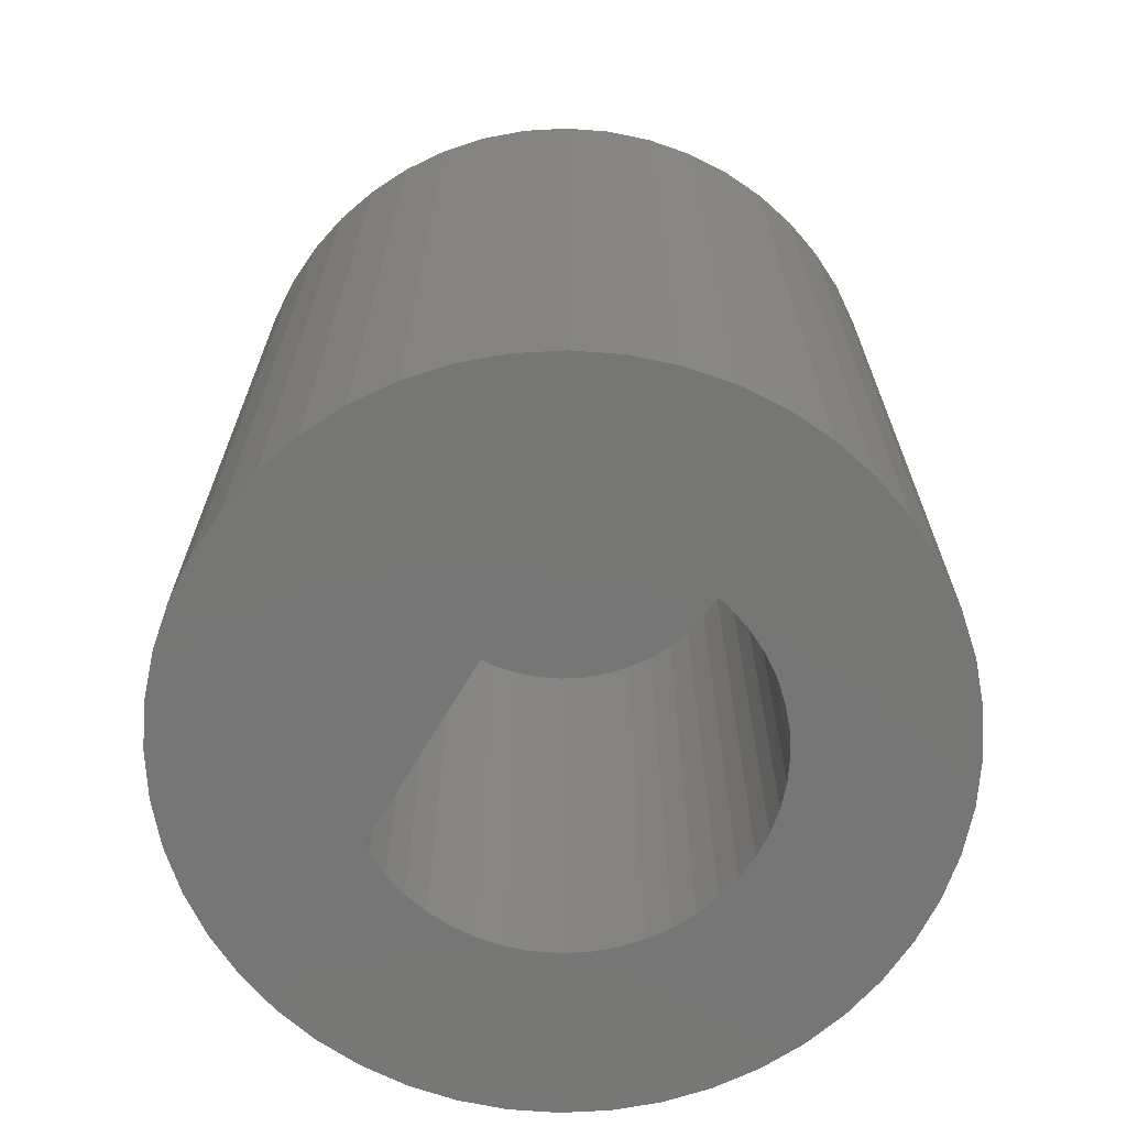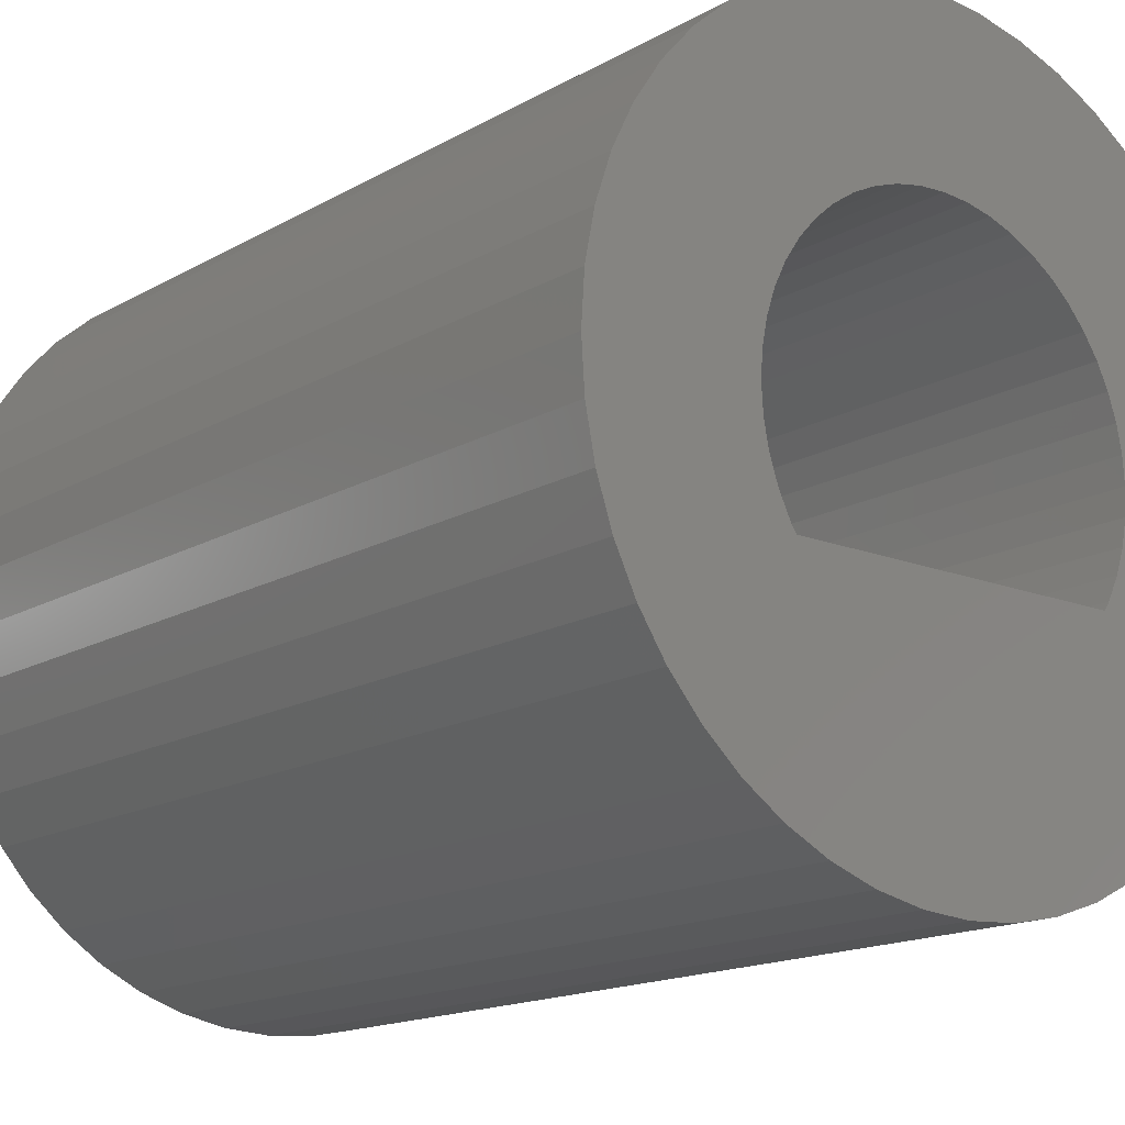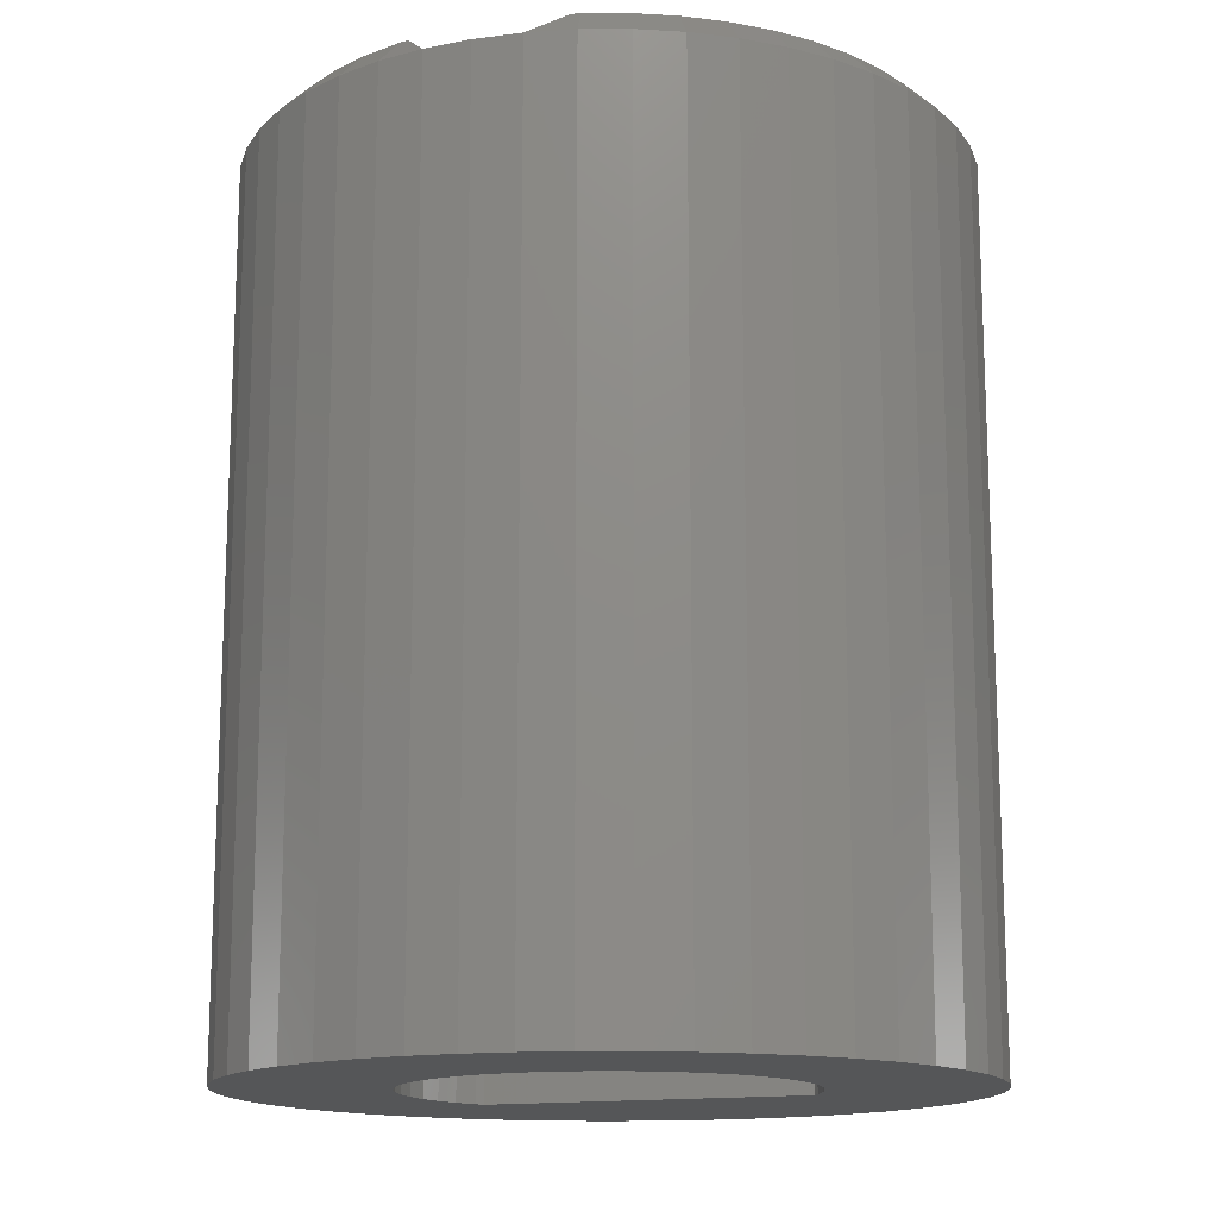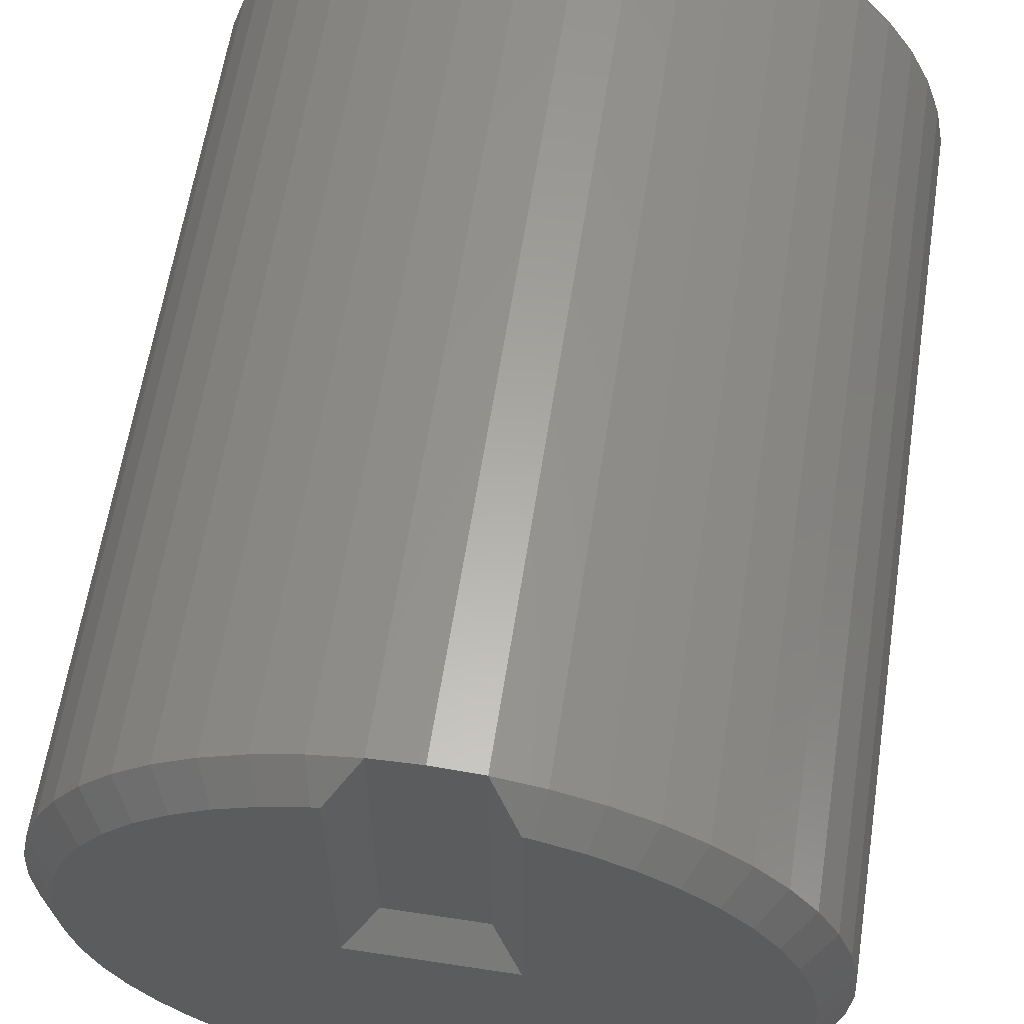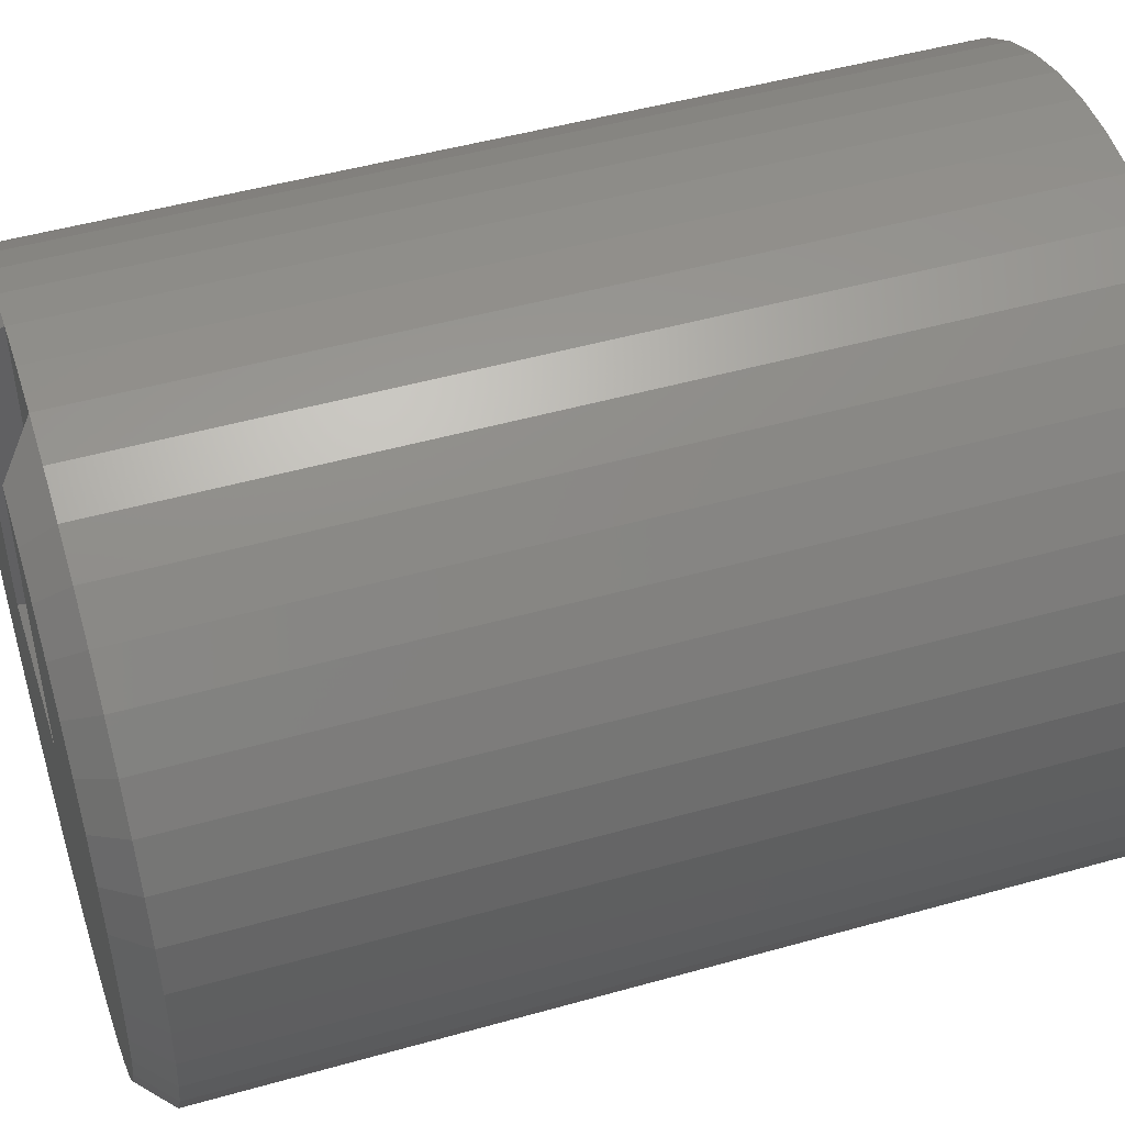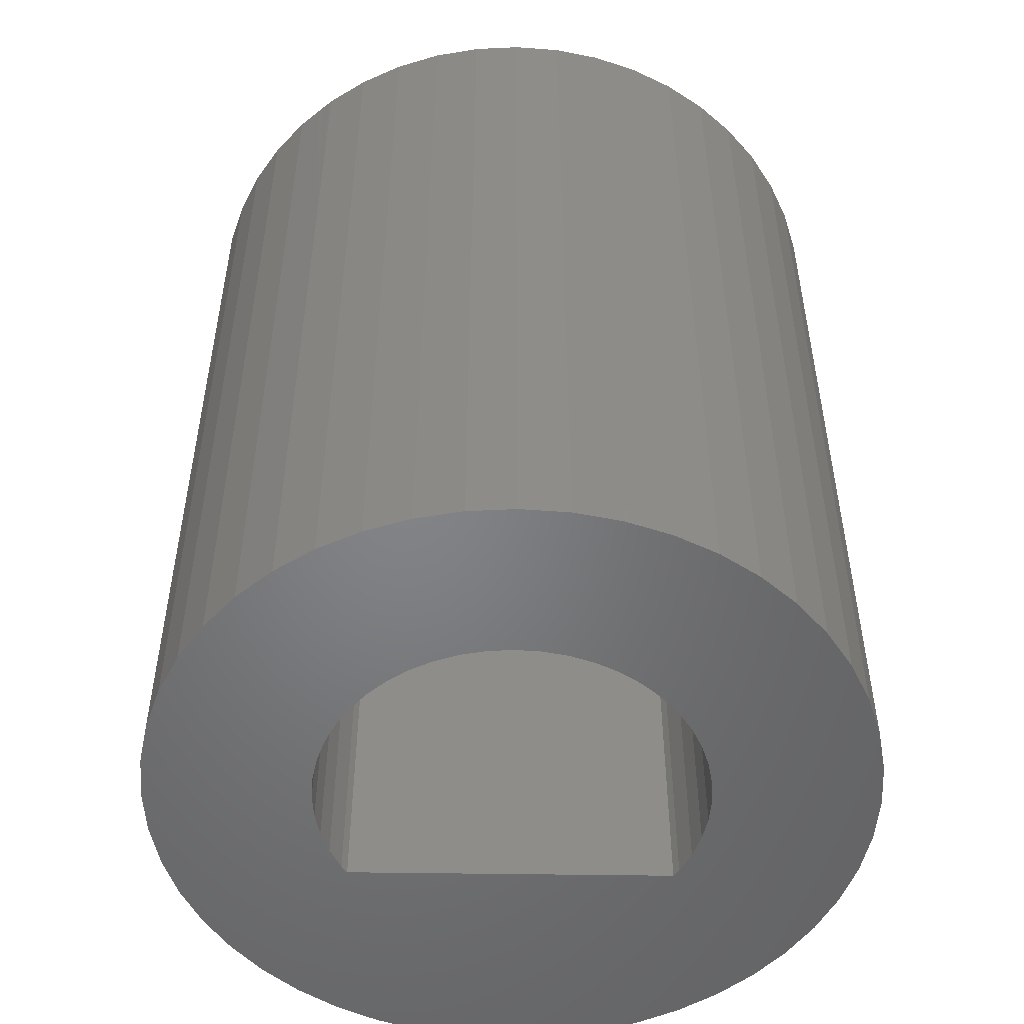
<metadata>
{"format":"stl","ext":"stl","renderer":"f3d","projection":"perspective","resolution":1024,"background":"white","views":[{"elev":-68.7,"azim":59.4,"up":"+Z"},{"elev":-15.6,"azim":140.1,"up":"+Y"},{"elev":-14.7,"azim":-160.7,"up":"+Z"},{"elev":61.1,"azim":8.8,"up":"+Y"},{"elev":48.5,"azim":72.5,"up":"+Y"},{"elev":-51.6,"azim":179.1,"up":"+Z"}]}
</metadata>
<code>
# stl→obj: 217 verts, 430 faces
v 5.774 14.32 2.115e-15
v 5.53 9.121 2.115e-15
v 5.121 13.88 2.115e-15
v 5.557 9.544 2.115e-15
v 5.64 9.961 2.115e-15
v 5.777 10.36 2.115e-15
v 6.478 14.66 2.115e-15
v 5.964 10.74 2.115e-15
v 6.2 11.1 2.115e-15
v 6.48 11.41 2.115e-15
v 7.221 14.92 2.115e-15
v 6.799 11.69 2.115e-15
v 7.152 11.93 2.115e-15
v 7.532 12.12 2.115e-15
v 7.991 15.07 2.115e-15
v 7.934 12.25 2.115e-15
v 8.35 12.34 2.115e-15
v 8.774 15.12 2.115e-15
v 8.774 12.37 2.115e-15
v 9.197 12.34 2.115e-15
v 9.557 15.07 2.115e-15
v 9.613 12.25 2.115e-15
v 10.33 14.92 2.115e-15
v 10.02 12.12 2.115e-15
v 10.4 11.93 2.115e-15
v 11.07 14.66 2.115e-15
v 10.75 11.69 2.115e-15
v 11.07 11.41 2.115e-15
v 11.35 11.1 2.115e-15
v 11.77 14.32 2.115e-15
v 11.58 10.74 2.115e-15
v 11.77 10.36 2.115e-15
v 11.91 9.961 2.115e-15
v 12.43 13.88 2.115e-15
v 11.99 9.544 2.115e-15
v 12.02 9.121 2.115e-15
v 12.43 4.361 2.115e-15
v 13.02 4.878 2.115e-15
v 13.02 13.36 2.115e-15
v 13.53 5.468 2.115e-15
v 13.53 12.77 2.115e-15
v 13.97 6.121 2.115e-15
v 13.97 12.12 2.115e-15
v 14.32 6.825 2.115e-15
v 14.32 11.42 2.115e-15
v 14.57 7.568 2.115e-15
v 14.57 10.67 2.115e-15
v 14.72 8.338 2.115e-15
v 14.72 9.904 2.115e-15
v 14.77 9.121 2.115e-15
v 2.825 9.904 2.115e-15
v 2.825 8.338 2.115e-15
v 2.774 9.121 2.115e-15
v 2.978 10.67 2.115e-15
v 2.978 7.568 2.115e-15
v 3.23 11.42 2.115e-15
v 3.23 6.825 2.115e-15
v 3.578 12.12 2.115e-15
v 3.578 6.121 2.115e-15
v 4.014 12.77 2.115e-15
v 4.014 5.468 2.115e-15
v 4.531 13.36 2.115e-15
v 4.531 4.878 2.115e-15
v 5.121 4.361 2.115e-15
v 5.774 3.925 2.115e-15
v 5.557 8.698 2.115e-15
v 5.64 8.281 2.115e-15
v 5.777 7.879 2.115e-15
v 6.478 3.578 2.115e-15
v 5.964 7.499 2.115e-15
v 6.054 7.365 2.115e-15
v 11.49 7.365 2.115e-15
v 7.221 3.325 2.115e-15
v 7.991 3.172 2.115e-15
v 8.774 3.121 2.115e-15
v 9.557 3.172 2.115e-15
v 10.33 3.325 2.115e-15
v 11.07 3.578 2.115e-15
v 11.77 3.925 2.115e-15
v 11.58 7.499 2.115e-15
v 11.77 7.879 2.115e-15
v 11.91 8.281 2.115e-15
v 11.99 8.698 2.115e-15
v 9.557 15.07 14.5
v 10.33 14.92 14.5
v 8.774 15.12 14.5
v 11.07 14.66 14.5
v 11.77 14.32 14.5
v 13.02 13.36 14.5
v 13.53 12.77 14.5
v 13.97 12.12 14.5
v 14.32 11.42 14.5
v 14.57 10.67 14.5
v 12.43 13.88 14.5
v 14.72 9.904 14.5
v 7.991 15.07 14.5
v 14.77 9.121 14.5
v 14.72 8.338 14.5
v 14.57 7.568 14.5
v 9.557 3.172 14.5
v 8.774 3.121 14.5
v 7.991 3.172 14.5
v 13.53 5.468 14.5
v 13.97 6.121 14.5
v 14.32 6.825 14.5
v 5.121 13.88 14.5
v 5.774 14.32 14.5
v 6.478 14.66 14.5
v 7.221 14.92 14.5
v 10.33 3.325 14.5
v 4.014 5.468 14.5
v 4.531 4.878 14.5
v 5.121 4.361 14.5
v 4.531 13.36 14.5
v 13.02 4.878 14.5
v 12.43 4.361 14.5
v 7.221 3.325 14.5
v 6.478 3.578 14.5
v 5.774 3.925 14.5
v 2.978 10.67 14.5
v 2.825 9.904 14.5
v 2.774 9.121 14.5
v 3.578 12.12 14.5
v 3.23 11.42 14.5
v 4.014 12.77 14.5
v 2.825 8.338 14.5
v 11.77 3.925 14.5
v 11.07 3.578 14.5
v 3.578 6.121 14.5
v 3.23 6.825 14.5
v 2.978 7.568 14.5
v 9.574 9.878 14.5
v 7.974 9.878 14.5
v 7.489 14.46 15
v 7.35 14.43 15
v 7.472 9.378 15
v 3.322 8.403 15
v 3.322 9.839 15
v 3.275 9.121 15
v 3.462 7.698 15
v 3.462 10.54 15
v 3.693 7.017 15
v 3.693 11.23 15
v 4.011 6.371 15
v 4.011 11.87 15
v 4.411 5.773 15
v 4.411 12.47 15
v 4.885 5.233 15
v 4.885 13.01 15
v 5.426 13.48 15
v 5.426 4.758 15
v 6.024 4.359 15
v 6.024 13.88 15
v 6.669 4.041 15
v 6.669 14.2 15
v 7.35 3.809 15
v 8.056 3.669 15
v 10.08 9.378 15
v 8.774 3.622 15
v 9.491 3.669 15
v 10.2 3.809 15
v 10.2 14.43 15
v 10.06 14.46 15
v 10.88 4.041 15
v 10.88 14.2 15
v 11.52 13.88 15
v 11.52 4.359 15
v 12.12 4.758 15
v 12.12 13.48 15
v 12.66 5.233 15
v 12.66 13.01 15
v 13.14 5.773 15
v 13.14 12.47 15
v 13.54 6.371 15
v 13.54 11.87 15
v 13.85 7.017 15
v 13.85 11.23 15
v 14.09 7.698 15
v 14.09 10.54 15
v 14.23 8.403 15
v 14.23 9.839 15
v 14.27 9.121 15
v 5.557 9.544 10
v 5.557 8.698 10
v 5.53 9.121 10
v 5.64 8.281 10
v 5.64 9.961 10
v 5.777 7.879 10
v 5.777 10.36 10
v 5.964 10.74 10
v 5.964 7.499 10
v 6.2 11.1 10
v 6.054 7.365 10
v 11.49 7.365 10
v 6.48 11.41 10
v 6.799 11.69 10
v 7.152 11.93 10
v 7.532 12.12 10
v 7.934 12.25 10
v 8.35 12.34 10
v 8.774 12.37 10
v 9.197 12.34 10
v 9.613 12.25 10
v 10.02 12.12 10
v 10.4 11.93 10
v 10.75 11.69 10
v 11.07 11.41 10
v 11.35 11.1 10
v 11.58 10.74 10
v 11.58 7.499 10
v 11.77 7.879 10
v 11.77 10.36 10
v 11.91 8.281 10
v 11.91 9.961 10
v 11.99 8.698 10
v 11.99 9.544 10
v 12.02 9.121 10
f 1 2 3
f 2 1 4
f 4 1 5
f 5 1 6
f 6 1 7
f 6 7 8
f 8 7 9
f 9 7 10
f 10 7 11
f 10 11 12
f 12 11 13
f 13 11 14
f 14 11 15
f 14 15 16
f 16 15 17
f 17 15 18
f 17 18 19
f 19 18 20
f 20 18 21
f 20 21 22
f 22 21 23
f 22 23 24
f 24 23 25
f 25 23 26
f 25 26 27
f 27 26 28
f 28 26 29
f 29 26 30
f 29 30 31
f 31 30 32
f 32 30 33
f 33 30 34
f 33 34 35
f 35 34 36
f 36 34 37
f 37 34 38
f 38 34 39
f 38 39 40
f 40 39 41
f 40 41 42
f 42 41 43
f 42 43 44
f 44 43 45
f 44 45 46
f 46 45 47
f 46 47 48
f 48 47 49
f 48 49 50
f 51 52 53
f 52 51 54
f 52 54 55
f 55 54 56
f 55 56 57
f 57 56 58
f 57 58 59
f 59 58 60
f 59 60 61
f 61 60 62
f 61 62 63
f 63 62 3
f 63 3 64
f 64 3 65
f 65 3 2
f 65 2 66
f 65 66 67
f 65 67 68
f 65 68 69
f 69 68 70
f 69 70 71
f 69 71 72
f 69 72 73
f 73 72 74
f 74 72 75
f 75 72 76
f 76 72 77
f 77 72 78
f 78 72 79
f 79 72 80
f 79 80 81
f 79 81 82
f 79 82 37
f 37 82 83
f 37 83 36
f 84 23 21
f 23 84 85
f 86 21 18
f 21 86 84
f 87 30 26
f 30 87 88
f 85 26 23
f 26 85 87
f 41 89 90
f 89 41 39
f 41 91 43
f 91 41 90
f 45 91 92
f 91 45 43
f 45 93 47
f 93 45 92
f 94 39 34
f 39 94 89
f 88 34 30
f 34 88 94
f 49 93 95
f 93 49 47
f 96 18 15
f 18 96 86
f 49 97 50
f 97 49 95
f 48 97 98
f 97 48 50
f 46 98 99
f 98 46 48
f 100 75 76
f 75 100 101
f 101 74 75
f 74 101 102
f 42 103 40
f 103 42 104
f 44 104 42
f 104 44 105
f 106 1 3
f 1 106 107
f 107 7 1
f 7 107 108
f 108 11 7
f 11 108 109
f 110 76 77
f 76 110 100
f 111 63 112
f 63 111 61
f 113 63 64
f 63 113 112
f 114 3 62
f 3 114 106
f 38 103 115
f 103 38 40
f 115 37 38
f 37 115 116
f 117 69 73
f 69 117 118
f 118 65 69
f 65 118 119
f 120 51 121
f 51 120 54
f 121 53 122
f 53 121 51
f 123 56 124
f 56 123 58
f 125 58 123
f 58 125 60
f 122 52 126
f 52 122 53
f 102 73 74
f 73 102 117
f 46 105 44
f 105 46 99
f 119 64 65
f 64 119 113
f 116 79 37
f 79 116 127
f 127 78 79
f 78 127 128
f 128 77 78
f 77 128 110
f 111 59 61
f 59 111 129
f 130 55 57
f 55 130 131
f 130 59 129
f 59 130 57
f 126 55 131
f 55 126 52
f 124 54 120
f 54 124 56
f 114 60 125
f 60 114 62
f 109 15 11
f 15 109 96
f 132 96 133
f 96 132 86
f 86 132 84
f 134 135 136
f 137 138 139
f 138 137 140
f 138 140 141
f 141 140 142
f 141 142 143
f 143 142 144
f 143 144 145
f 145 144 146
f 145 146 147
f 147 146 148
f 147 148 149
f 149 148 150
f 150 148 151
f 150 151 152
f 150 152 153
f 153 152 154
f 153 154 155
f 155 154 135
f 135 154 156
f 135 156 136
f 136 156 157
f 136 157 158
f 158 157 159
f 158 159 160
f 158 160 161
f 158 162 163
f 162 158 161
f 162 161 164
f 162 164 165
f 165 164 166
f 166 164 167
f 166 167 168
f 166 168 169
f 169 168 170
f 169 170 171
f 171 170 172
f 171 172 173
f 173 172 174
f 173 174 175
f 175 174 176
f 175 176 177
f 177 176 178
f 177 178 179
f 179 178 180
f 179 180 181
f 181 180 182
f 166 87 165
f 87 166 88
f 136 132 133
f 132 136 158
f 165 85 162
f 85 165 87
f 169 88 166
f 88 169 94
f 171 94 169
f 94 171 89
f 163 85 84
f 85 163 162
f 132 163 84
f 163 132 158
f 133 134 136
f 134 133 96
f 126 139 122
f 139 126 137
f 131 137 126
f 137 131 140
f 111 144 129
f 144 111 146
f 102 156 117
f 156 102 157
f 101 157 102
f 157 101 159
f 100 161 160
f 161 100 110
f 138 120 121
f 120 138 141
f 129 142 130
f 142 129 144
f 118 152 119
f 152 118 154
f 113 148 112
f 148 113 151
f 119 151 113
f 151 119 152
f 112 146 111
f 146 112 148
f 117 154 118
f 154 117 156
f 100 159 101
f 159 100 160
f 139 121 122
f 121 139 138
f 130 140 131
f 140 130 142
f 104 176 174
f 176 104 105
f 181 93 179
f 93 181 95
f 99 180 178
f 180 99 98
f 177 91 175
f 91 177 92
f 128 167 164
f 167 128 127
f 179 92 177
f 92 179 93
f 110 164 161
f 164 110 128
f 116 170 168
f 170 116 115
f 175 90 173
f 90 175 91
f 173 89 171
f 89 173 90
f 115 172 170
f 172 115 103
f 105 178 176
f 178 105 99
f 98 182 180
f 182 98 97
f 127 168 167
f 168 127 116
f 103 174 172
f 174 103 104
f 182 95 181
f 95 182 97
f 155 109 108
f 109 155 135
f 149 106 114
f 106 149 150
f 147 114 125
f 114 147 149
f 135 96 109
f 96 135 134
f 145 125 123
f 125 145 147
f 143 123 124
f 123 143 145
f 141 124 120
f 124 141 143
f 150 107 106
f 107 150 153
f 153 108 107
f 108 153 155
f 183 184 185
f 184 183 186
f 186 183 187
f 186 187 188
f 188 187 189
f 188 189 190
f 188 190 191
f 191 190 192
f 191 192 193
f 193 192 194
f 194 192 195
f 194 195 196
f 194 196 197
f 194 197 198
f 194 198 199
f 194 199 200
f 194 200 201
f 194 201 202
f 194 202 203
f 194 203 204
f 194 204 205
f 194 205 206
f 194 206 207
f 194 207 208
f 194 208 209
f 194 209 210
f 210 209 211
f 211 209 212
f 211 212 213
f 213 212 214
f 213 214 215
f 215 214 216
f 215 216 217
f 210 72 194
f 72 210 80
f 193 72 71
f 72 193 194
f 70 193 71
f 193 70 191
f 68 191 70
f 191 68 188
f 67 188 68
f 188 67 186
f 66 186 67
f 186 66 184
f 2 184 66
f 184 2 185
f 4 185 2
f 185 4 183
f 5 183 4
f 183 5 187
f 6 187 5
f 187 6 189
f 8 189 6
f 189 8 190
f 9 190 8
f 190 9 192
f 10 192 9
f 192 10 195
f 196 10 12
f 10 196 195
f 197 12 13
f 12 197 196
f 198 13 14
f 13 198 197
f 199 14 16
f 14 199 198
f 200 16 17
f 16 200 199
f 201 17 19
f 17 201 200
f 202 19 20
f 19 202 201
f 203 20 22
f 20 203 202
f 204 22 24
f 22 204 203
f 205 24 25
f 24 205 204
f 206 25 27
f 25 206 205
f 207 27 28
f 27 207 206
f 207 29 208
f 29 207 28
f 208 31 209
f 31 208 29
f 209 32 212
f 32 209 31
f 212 33 214
f 33 212 32
f 214 35 216
f 35 214 33
f 216 36 217
f 36 216 35
f 217 83 215
f 83 217 36
f 215 82 213
f 82 215 83
f 213 81 211
f 81 213 82
f 211 80 210
f 80 211 81

</code>
